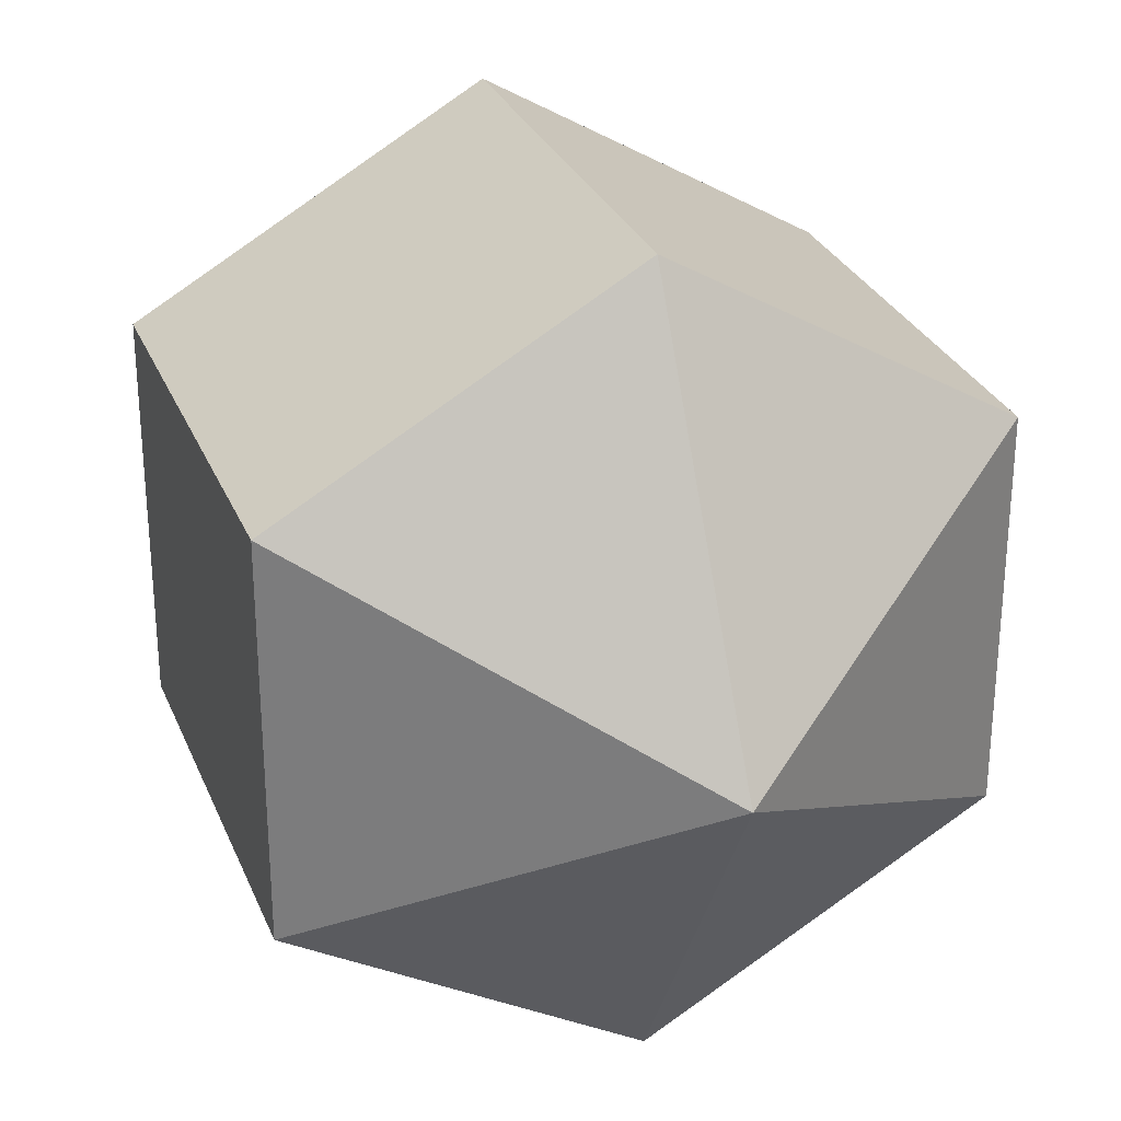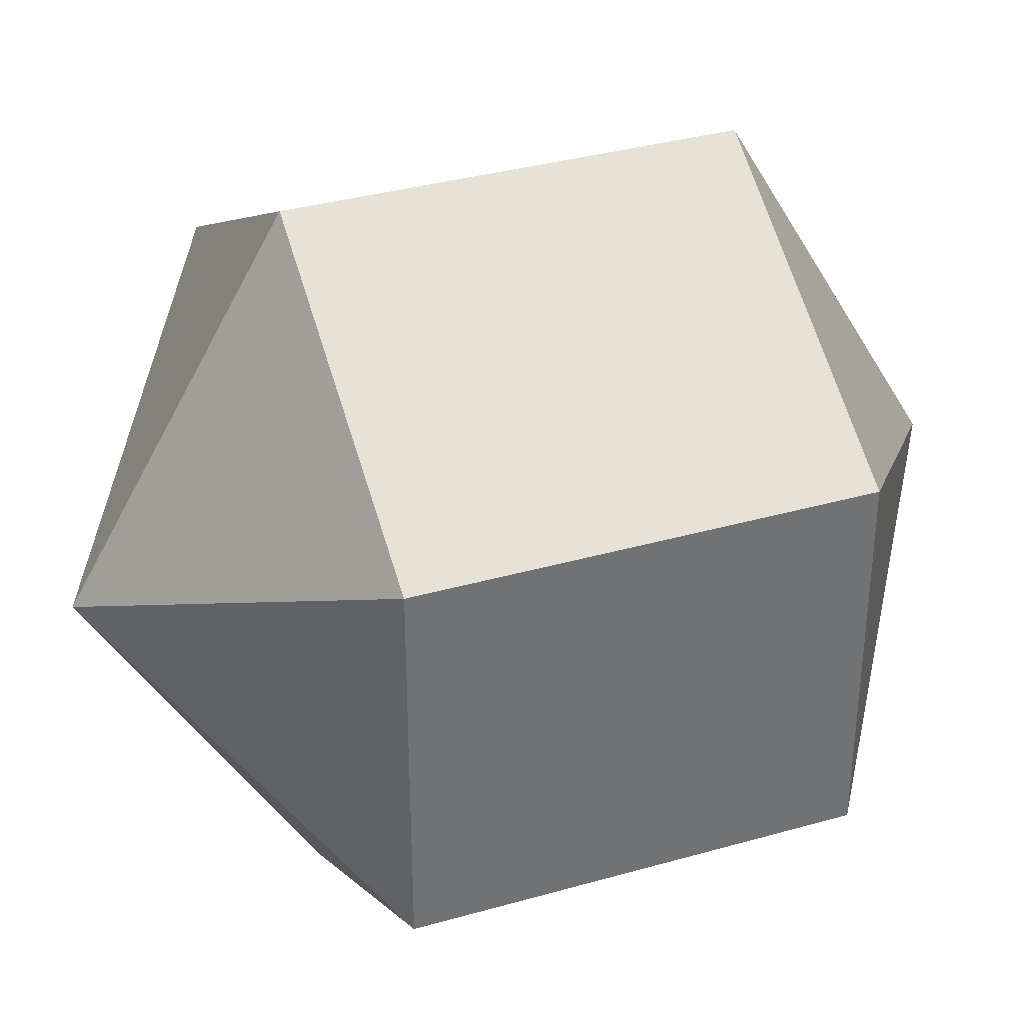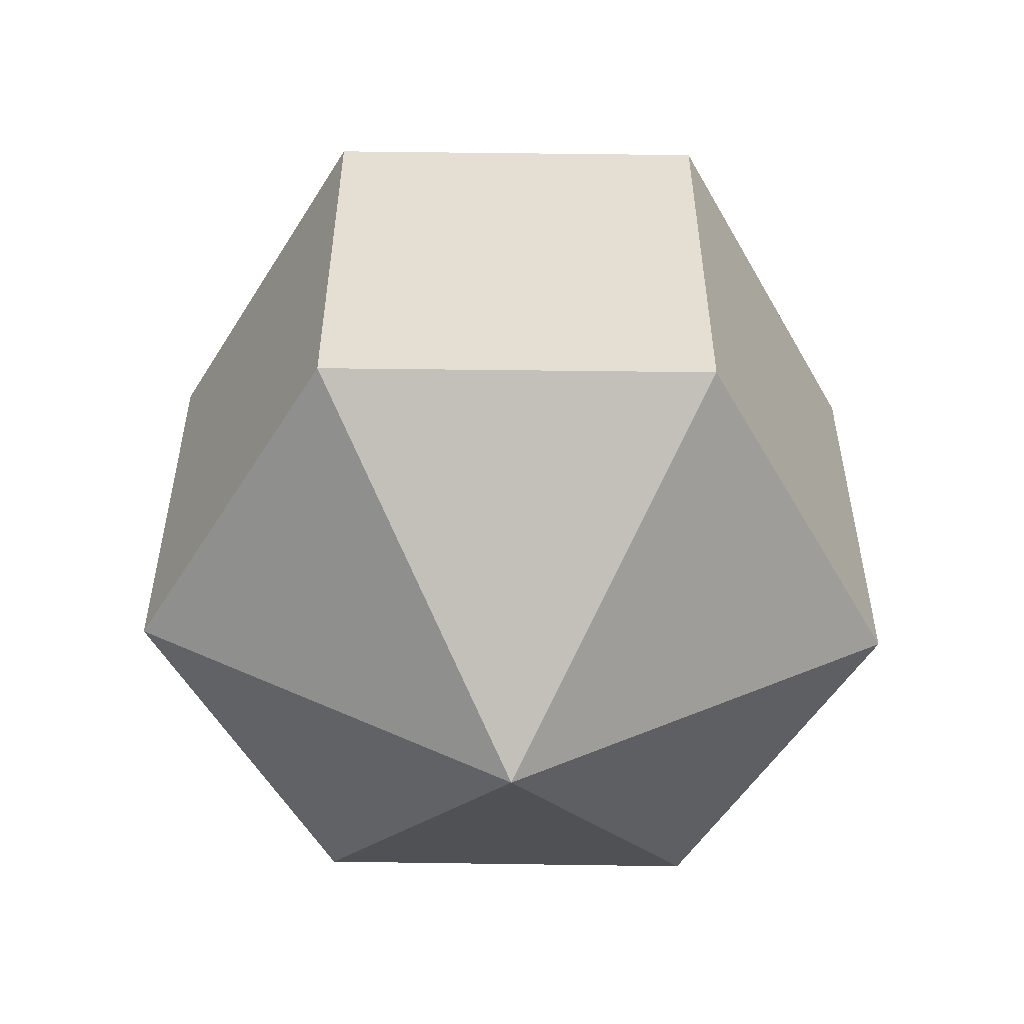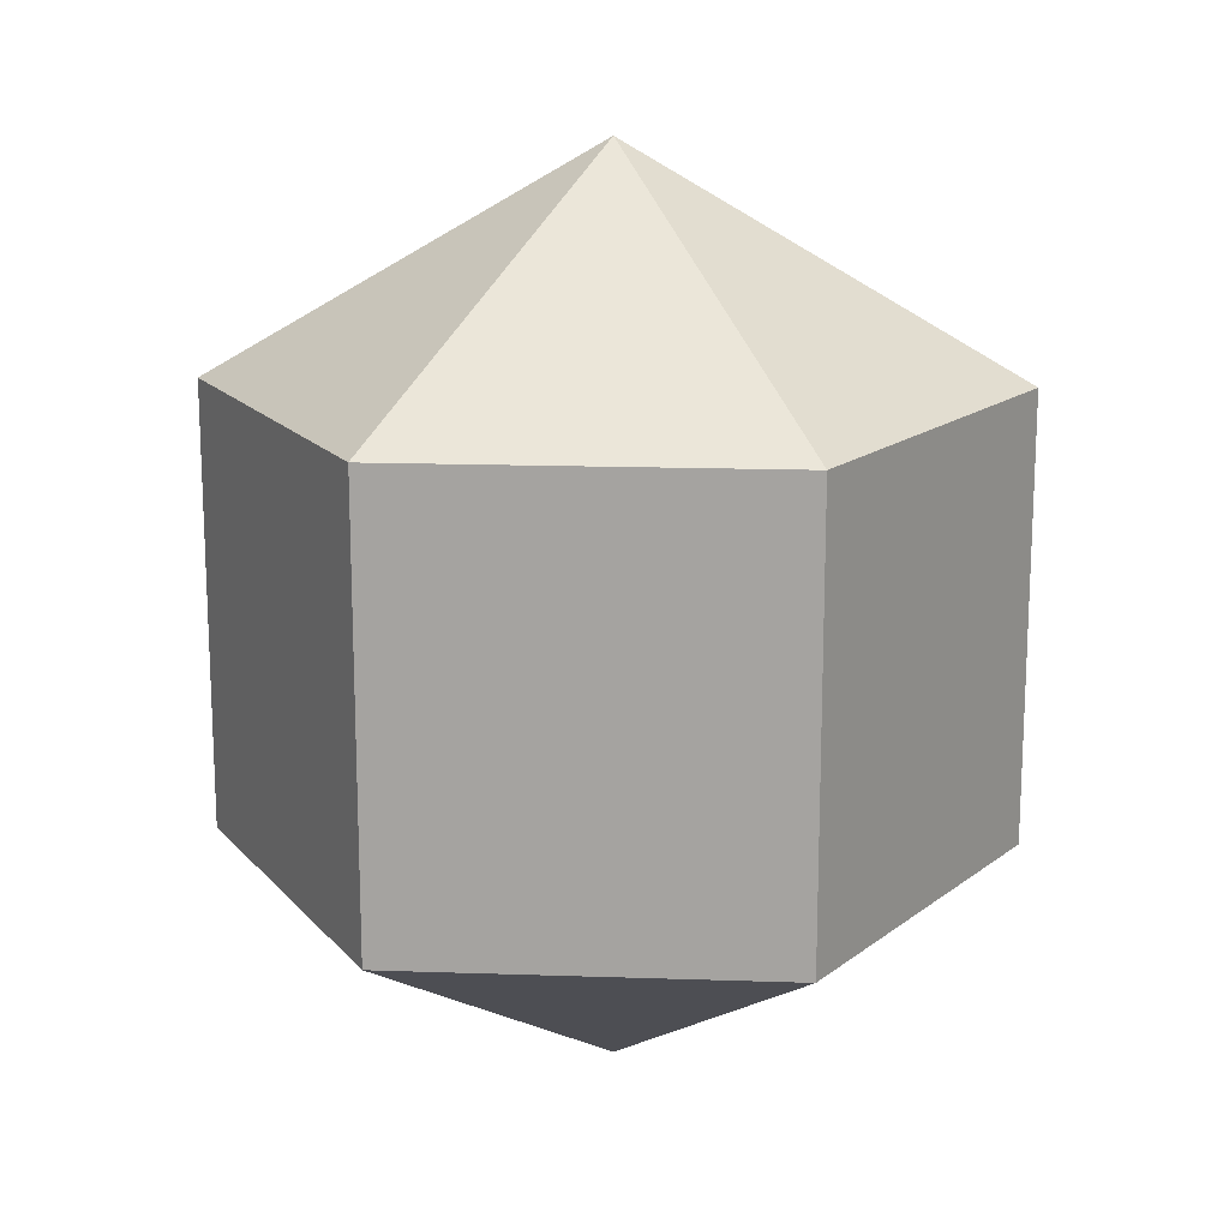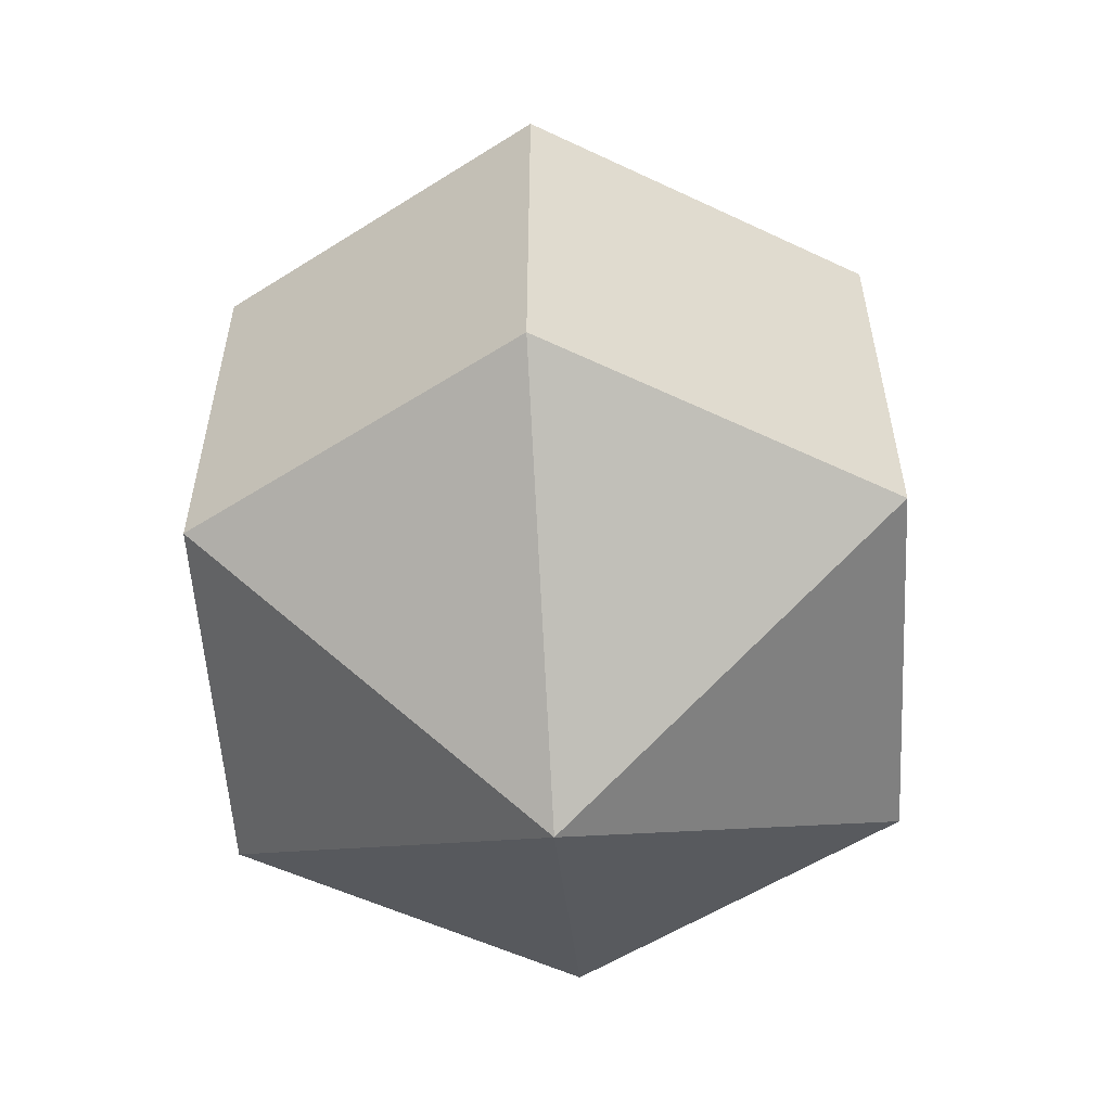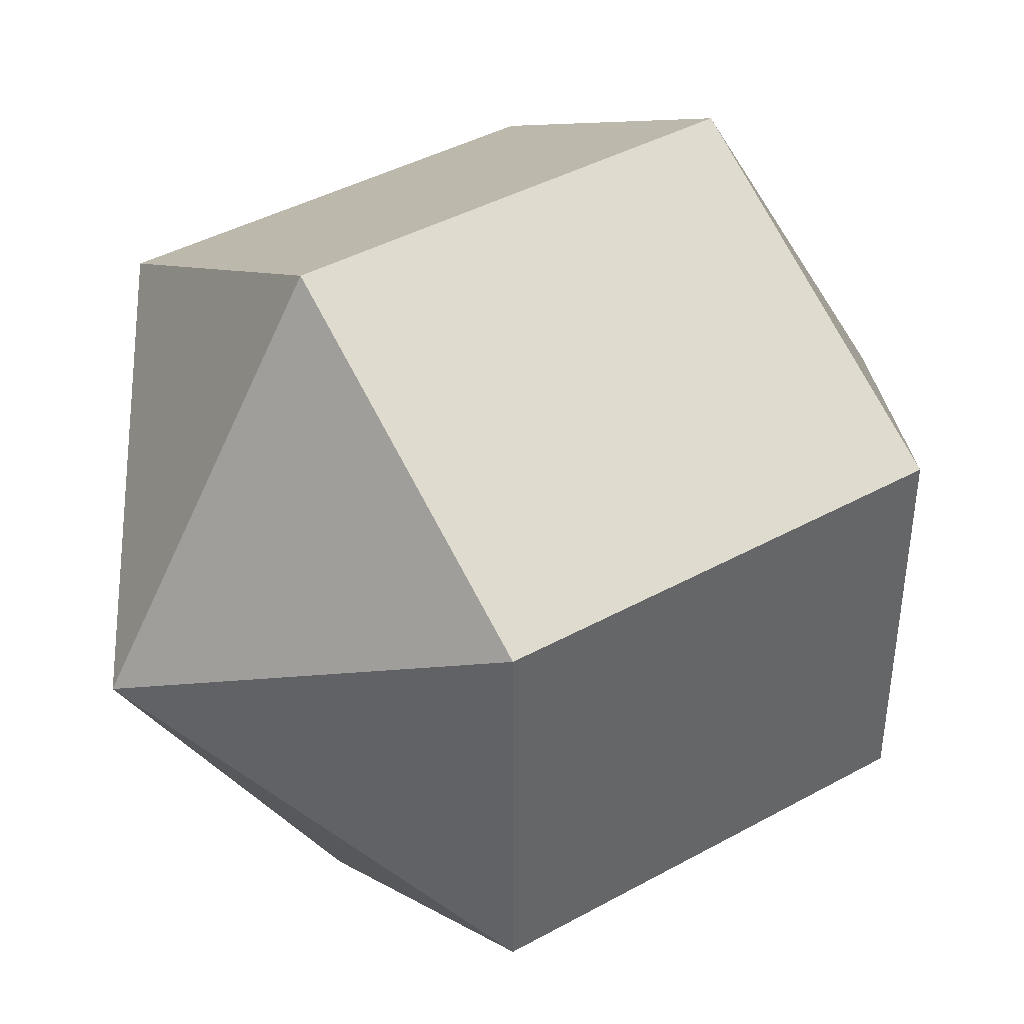
<metadata>
{"format":"obj","ext":"obj","renderer":"f3d","projection":"perspective","resolution":1024,"background":"white","views":[{"elev":28.5,"azim":160.6,"up":"+Z"},{"elev":35.7,"azim":-110.5,"up":"+Z"},{"elev":-53.4,"azim":-31.1,"up":"+Y"},{"elev":16.3,"azim":-26.4,"up":"+Y"},{"elev":-56.2,"azim":123.6,"up":"+Y"},{"elev":41.9,"azim":-123.6,"up":"+Z"}]}
</metadata>
<code>
o model_515
v -0.000223 0.03775 0.0002574
v 0.02831 0.01873 -0.01622
v -0.000223 0.01873 -0.03269
v -0.000223 0.03775 0.0002574
v -0.02831 0.01873 -0.01622
v -0.000223 0.01873 -0.03269
v -0.000223 0.03775 0.0002574
v -0.02831 0.01873 -0.01622
v -0.02831 0.01873 0.01622
v -0.000223 0.03775 0.0002574
v -0.000223 0.01873 0.03269
v -0.02831 0.01873 0.01622
v -0.000223 0.03775 0.0002574
v -0.000223 0.01873 0.03269
v 0.02831 0.01873 0.01622
v -0.000223 0.03775 0.0002574
v 0.02831 0.01873 -0.01622
v 0.02831 0.01873 0.01622
v -0.000223 -0.03775 0.0002574
v -0.000223 -0.01873 -0.03269
v 0.02831 -0.01873 -0.01622
v -0.000223 -0.03775 0.0002574
v -0.000223 -0.01873 -0.03269
v -0.02831 -0.01873 -0.01622
v -0.000223 -0.03775 0.0002574
v -0.02831 -0.01873 0.01622
v -0.02831 -0.01873 -0.01622
v -0.000223 -0.03775 0.0002574
v -0.02831 -0.01873 0.01622
v -0.000223 -0.01873 0.03269
v -0.000223 -0.03775 0.0002574
v 0.02831 -0.01873 0.01622
v -0.000223 -0.01873 0.03269
v -0.000223 -0.03775 0.0002574
v 0.02831 -0.01873 0.01622
v 0.02831 -0.01873 -0.01622
v 0.02831 -0.01873 -0.01622
v -0.000223 -0.01873 -0.03269
v 0.02831 0.01873 -0.01622
v -0.000223 0.01873 -0.03269
v -0.000223 -0.01873 -0.03269
v -0.02831 -0.01873 -0.01622
v -0.000223 0.01873 -0.03269
v -0.02831 0.01873 -0.01622
v -0.02831 -0.01873 -0.01622
v -0.02831 -0.01873 0.01622
v -0.02831 0.01873 -0.01622
v -0.02831 0.01873 0.01622
v -0.02831 -0.01873 0.01622
v -0.000223 -0.01873 0.03269
v -0.02831 0.01873 0.01622
v -0.000223 0.01873 0.03269
v -0.000223 -0.01873 0.03269
v 0.02831 -0.01873 0.01622
v -0.000223 0.01873 0.03269
v 0.02831 0.01873 0.01622
v 0.02831 -0.01873 0.01622
v 0.02831 -0.01873 -0.01622
v 0.02831 0.01873 0.01622
v 0.02831 0.01873 -0.01622
f 1 2 3
f 2 3 3
f 3 3 4
f 3 4 4
f 4 4 5
f 4 6 5
f 5 6 6
f 6 7 6
f 6 7 7
f 7 8 7
f 7 8 9
f 8 9 9
f 9 9 10
f 9 10 10
f 10 10 11
f 10 12 11
f 11 12 12
f 12 13 12
f 12 13 13
f 13 14 13
f 13 14 15
f 14 15 15
f 15 15 16
f 15 16 16
f 16 16 17
f 16 18 17
f 17 18 18
f 18 19 18
f 18 19 19
f 19 20 19
f 19 20 21
f 20 21 21
f 21 21 22
f 21 22 22
f 22 22 23
f 22 24 23
f 23 24 24
f 24 25 24
f 24 25 25
f 25 26 25
f 25 26 27
f 26 27 27
f 27 27 28
f 27 28 28
f 28 28 29
f 28 30 29
f 29 30 30
f 30 31 30
f 30 31 31
f 31 32 31
f 31 32 33
f 32 33 33
f 33 33 34
f 33 34 34
f 34 34 35
f 34 36 35
f 35 36 36
f 36 37 36
f 36 37 37
f 37 38 37
f 37 38 39
f 38 40 39
f 39 40 40
f 40 41 40
f 40 41 41
f 41 42 41
f 41 42 43
f 42 44 43
f 43 44 44
f 44 45 44
f 44 45 45
f 45 46 45
f 45 46 47
f 46 48 47
f 47 48 48
f 48 49 48
f 48 49 49
f 49 50 49
f 49 50 51
f 50 52 51
f 51 52 52
f 52 53 52
f 52 53 53
f 53 54 53
f 53 54 55
f 54 56 55
f 55 56 56
f 56 57 56
f 56 57 57
f 57 58 57
f 57 58 59
f 58 60 59

</code>
